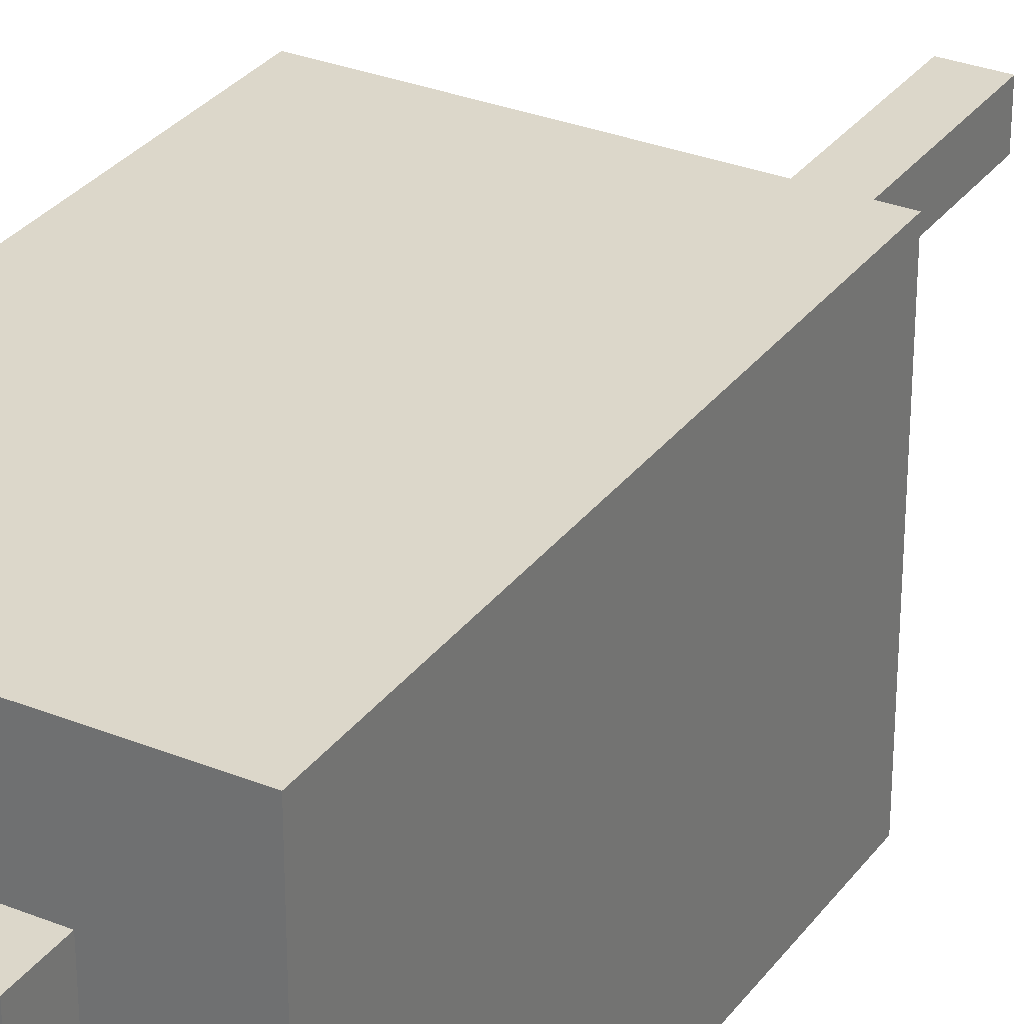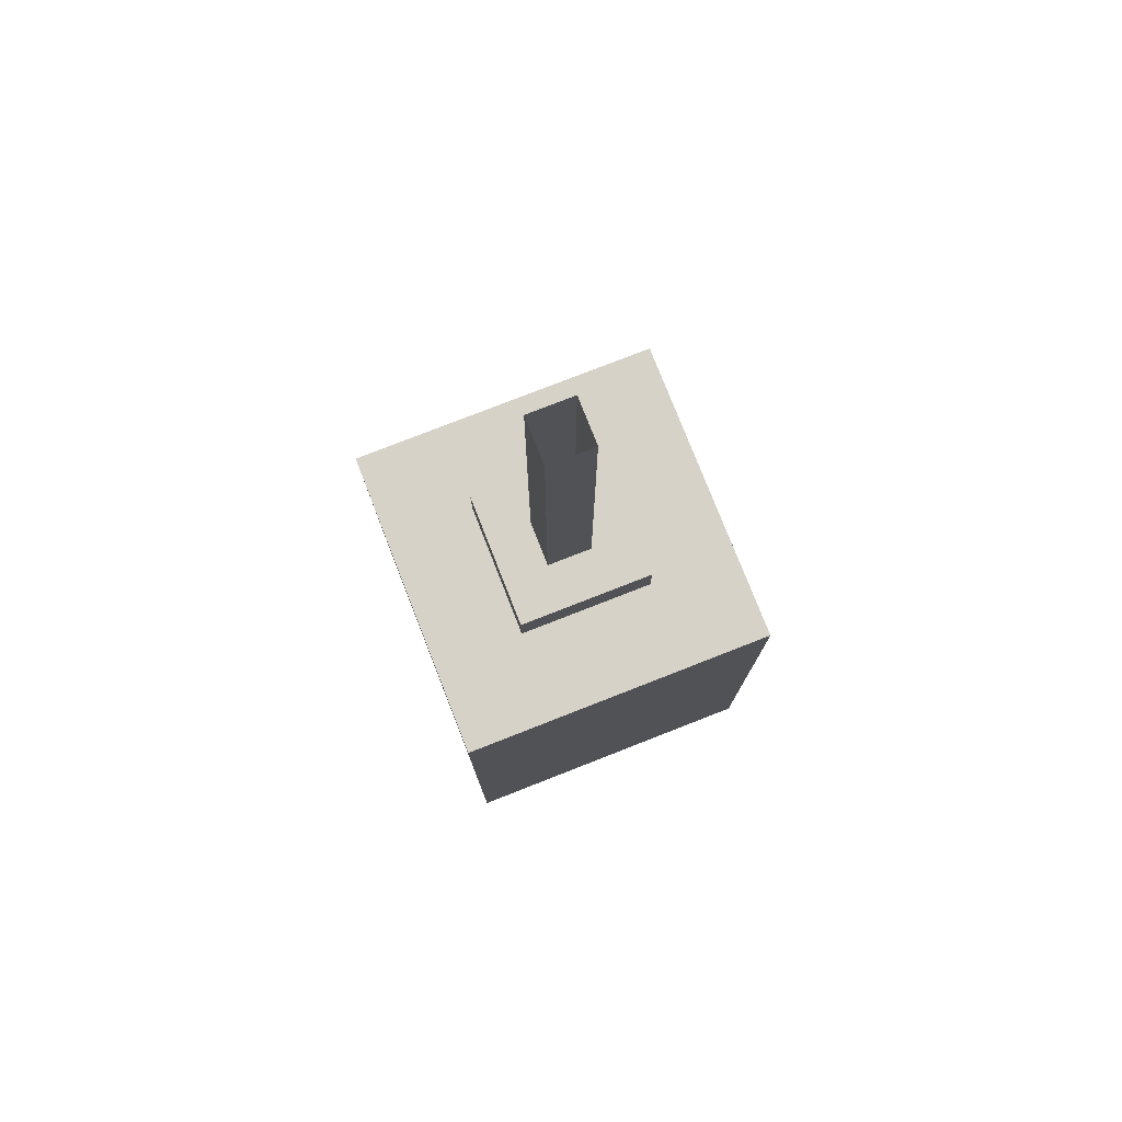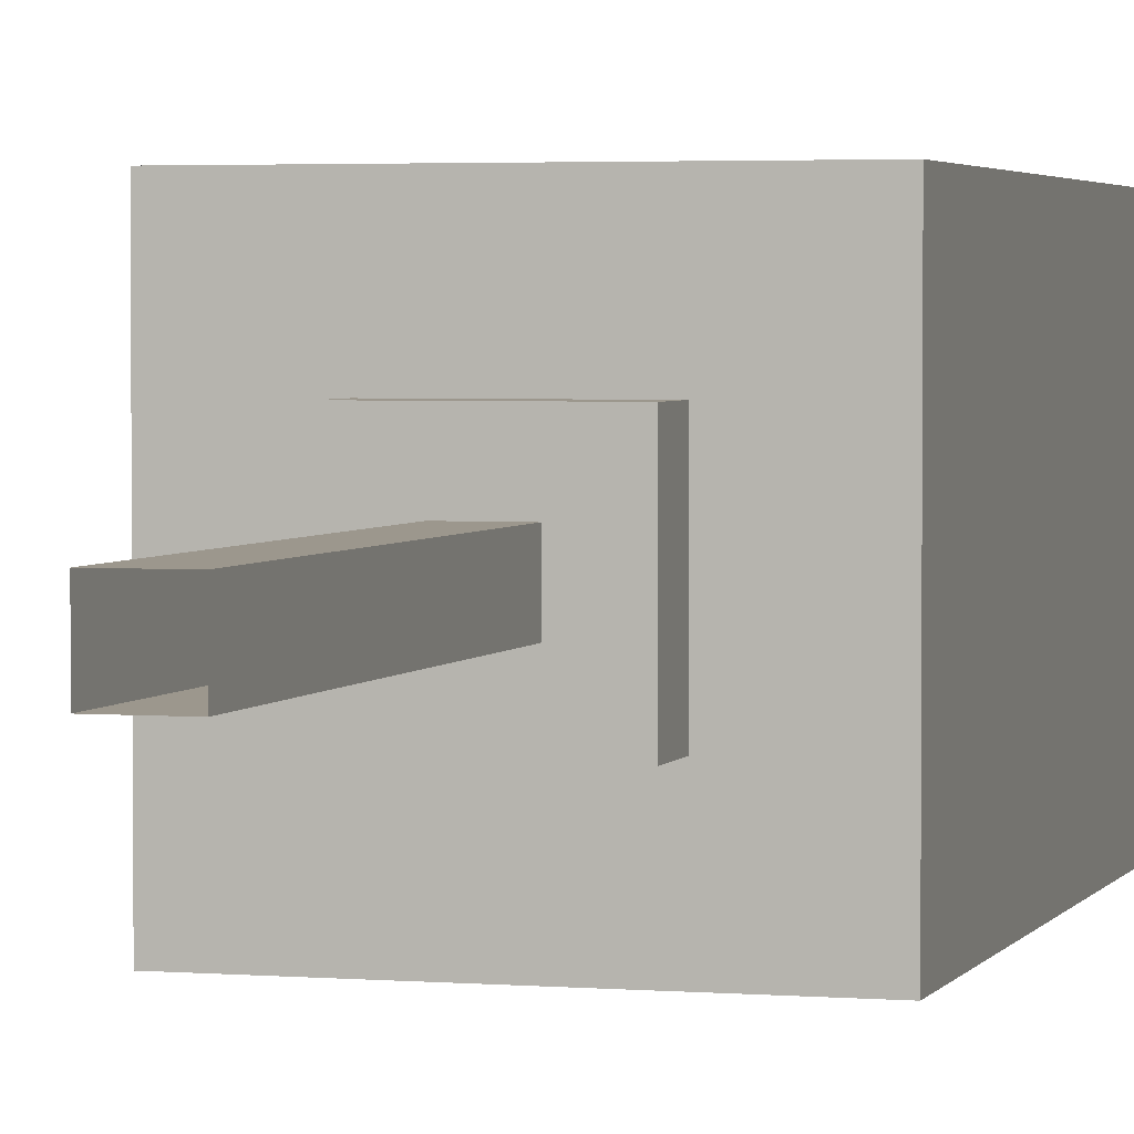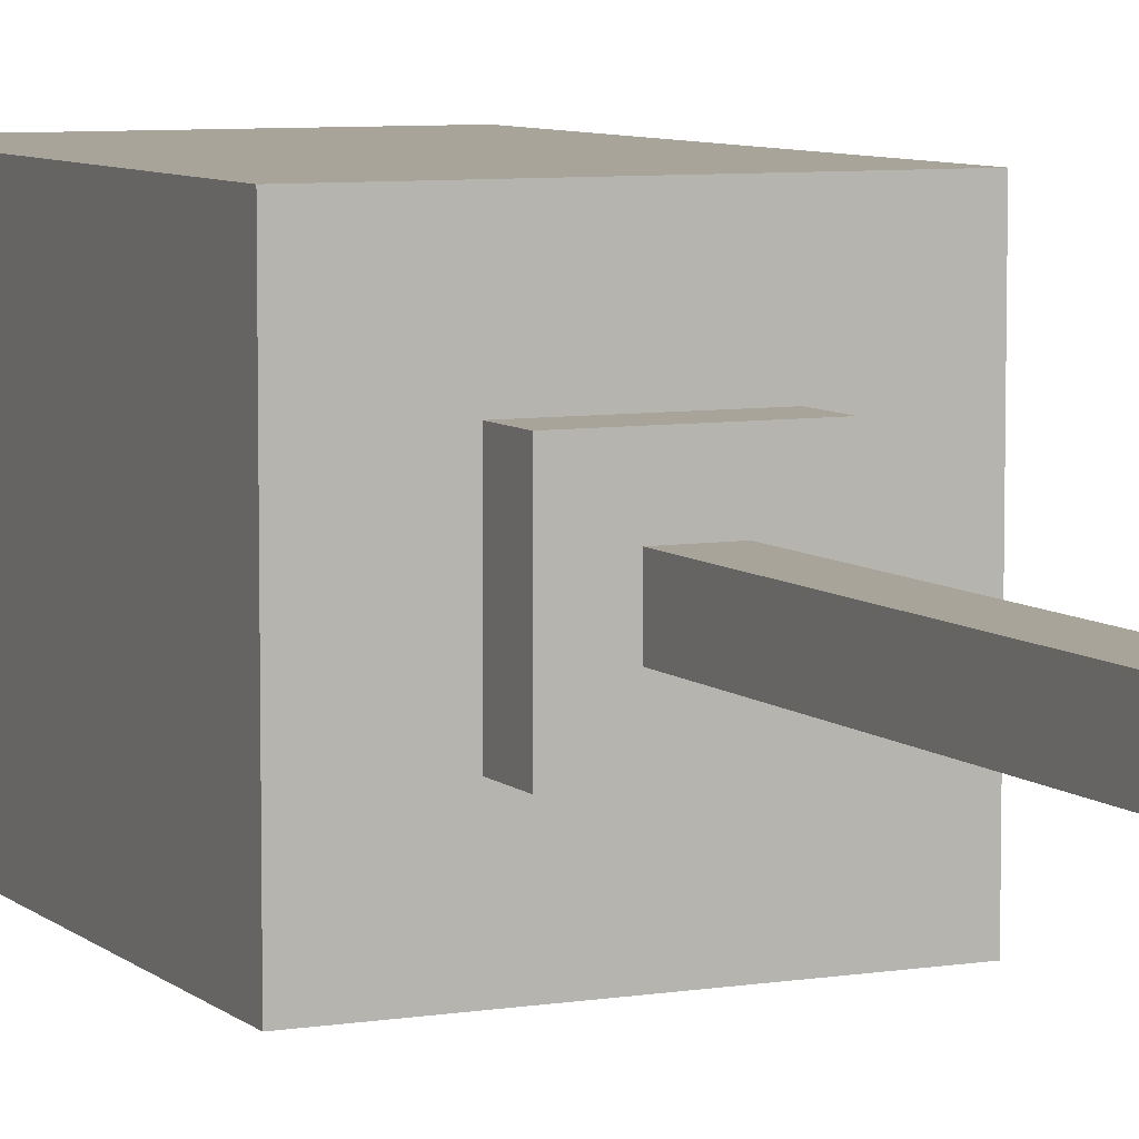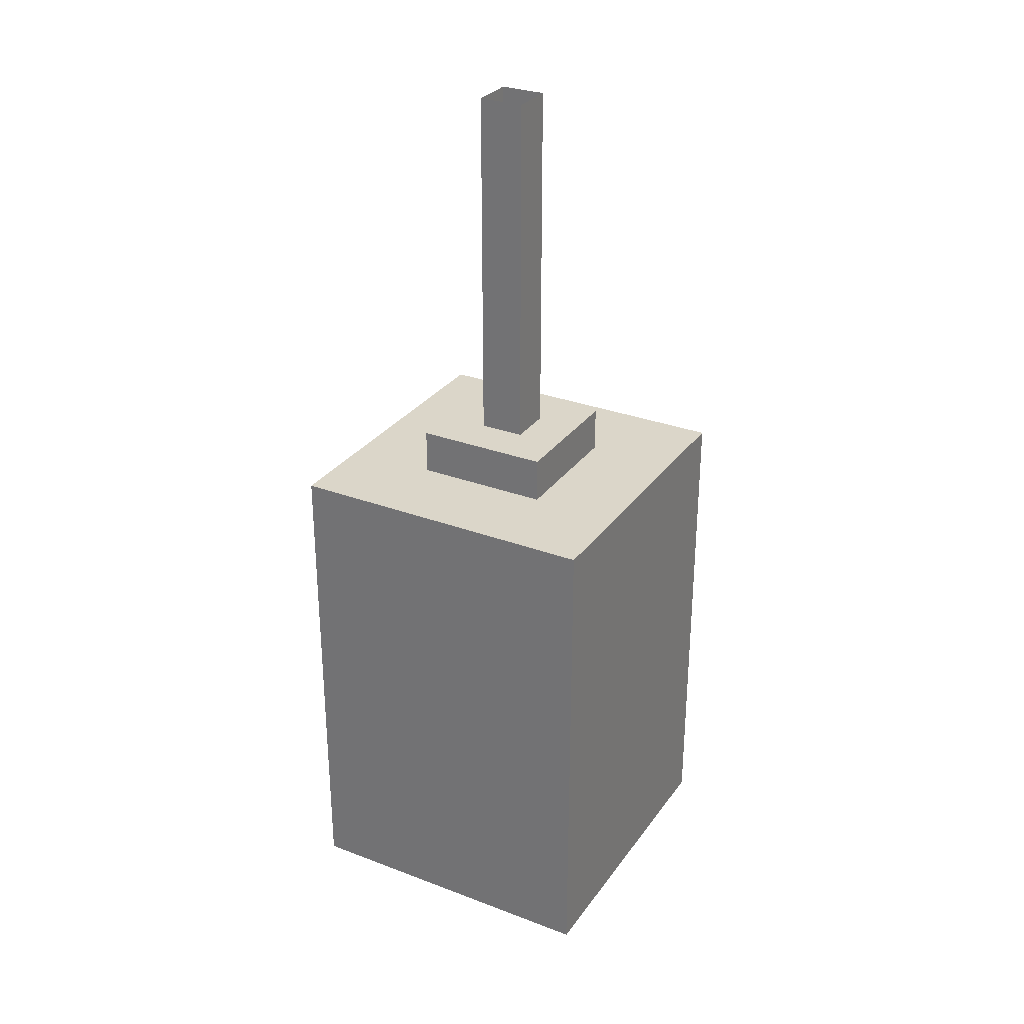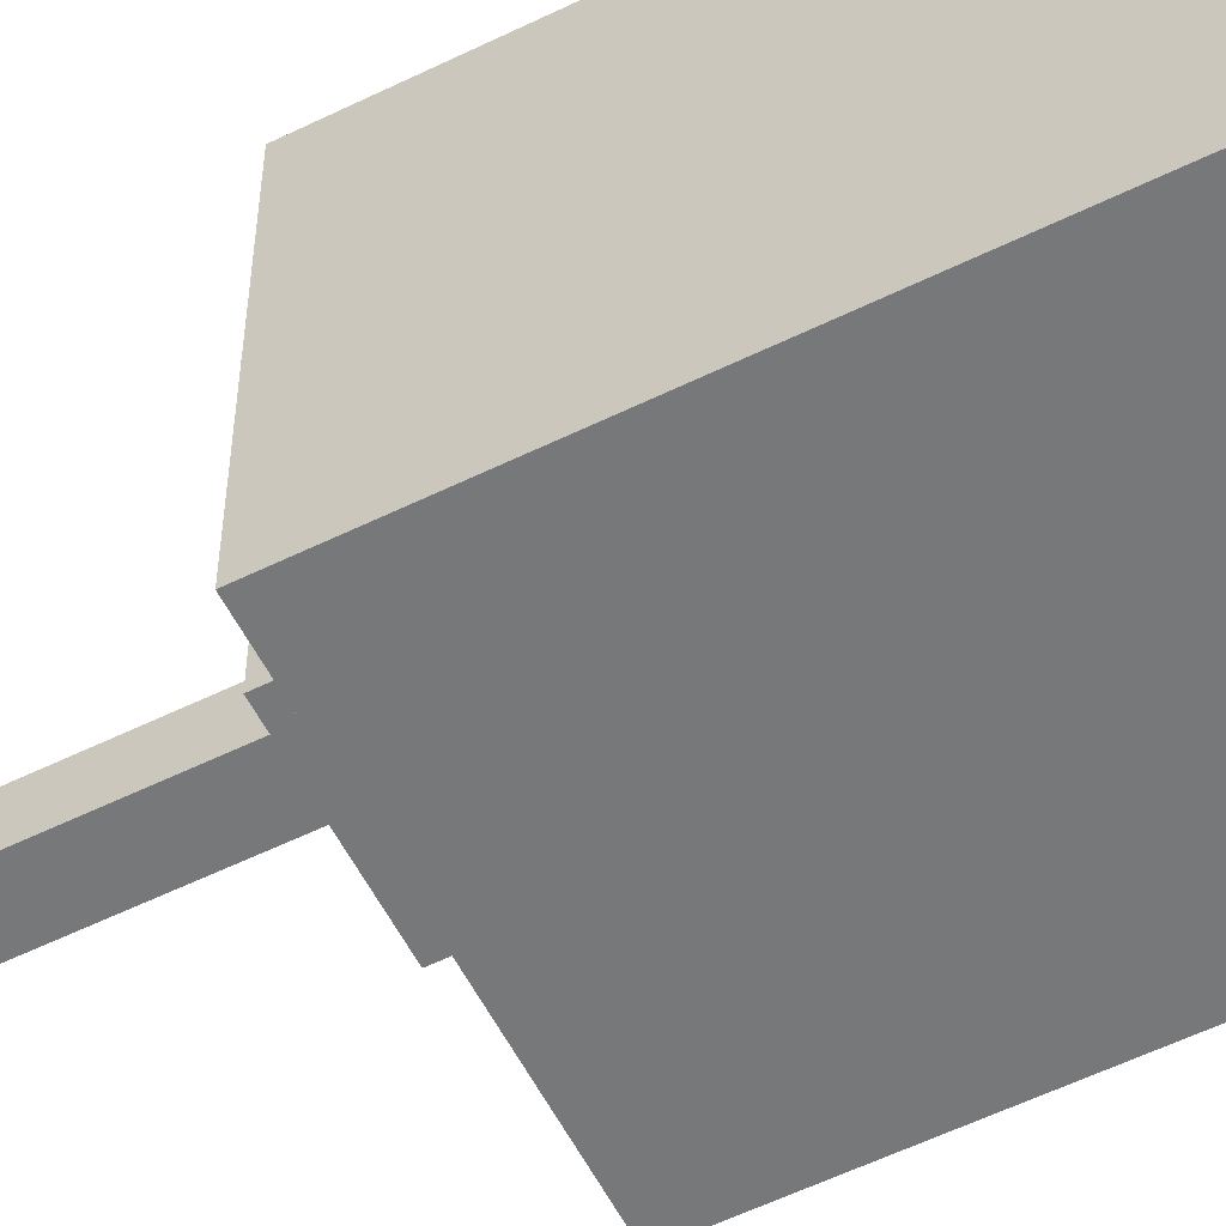
<metadata>
{"format":"obj","ext":"obj","renderer":"f3d","projection":"perspective","resolution":1024,"background":"white","views":[{"elev":30.7,"azim":-150.0,"up":"+Y"},{"elev":77.5,"azim":-111.4,"up":"+Z"},{"elev":2.9,"azim":16.1,"up":"+Y"},{"elev":7.1,"azim":-25.0,"up":"+Y"},{"elev":29.8,"azim":-151.0,"up":"+Z"},{"elev":-57.4,"azim":116.9,"up":"+Y"}]}
</metadata>
<code>
g emperors_palace2_palace_balk_lamp_001_1
v -0.2188 0.2188 -0.5938
v 0.2188 0.2188 -0.5938
v 0.2188 0.2188 0.09375
v -0.2188 0.2188 0.09375
v -0.2188 -0.2188 -0.5938
v -0.2188 -0.2188 0.09375
v 0.2188 -0.2188 0.09375
v 0.2188 -0.2188 -0.5938
v -0.2188 0.2188 -0.5938
v -0.2188 -0.2188 -0.5938
v 0.2188 -0.2188 -0.5938
v 0.2188 0.2188 -0.5938
v 0.2188 0.2188 -0.5938
v 0.2188 -0.2188 -0.5938
v 0.2188 -0.2188 0.09375
v 0.2188 0.2188 0.09375
v 0.2188 0.2188 0.09375
v 0.2188 -0.2188 0.09375
v -0.2188 -0.2188 0.09375
v -0.2188 0.2188 0.09375
v -0.2188 0.2188 0.09375
v -0.2188 -0.2188 0.09375
v -0.2188 -0.2188 -0.5938
v -0.2188 0.2188 -0.5938
v -0.09375 0.09375 -0.6562
v 0.09375 0.09375 -0.6562
v 0.09375 0.09375 0.1562
v -0.09375 0.09375 0.1562
v -0.09375 -0.09375 -0.6562
v -0.09375 -0.09375 0.1562
v 0.09375 -0.09375 0.1562
v 0.09375 -0.09375 -0.6562
v -0.09375 0.09375 -0.6562
v -0.09375 -0.09375 -0.6562
v 0.09375 -0.09375 -0.6562
v 0.09375 0.09375 -0.6562
v 0.09375 0.09375 -0.6562
v 0.09375 -0.09375 -0.6562
v 0.09375 -0.09375 0.1562
v 0.09375 0.09375 0.1562
v 0.09375 0.09375 0.1562
v 0.09375 -0.09375 0.1562
v -0.09375 -0.09375 0.1562
v -0.09375 0.09375 0.1562
v -0.09375 0.09375 0.1562
v -0.09375 -0.09375 0.1562
v -0.09375 -0.09375 -0.6562
v -0.09375 0.09375 -0.6562
v -0.03125 0.03125 0.1548
v 0.03125 0.03125 0.1548
v 0.03125 0.03125 0.6562
v -0.03125 0.03125 0.6562
v -0.03125 -0.03125 0.1548
v -0.03125 -0.03125 0.6562
v 0.03125 -0.03125 0.6562
v 0.03125 -0.03125 0.1548
v 0.03125 0.03125 0.1548
v 0.03125 -0.03125 0.1548
v 0.03125 -0.03125 0.6562
v 0.03125 0.03125 0.6562
v -0.03125 0.03125 0.6562
v -0.03125 -0.03125 0.6562
v -0.03125 -0.03125 0.1548
v -0.03125 0.03125 0.1548
g emperors_palace2_palace_balk_lamp_001_1_0
f 3 2 1
f 4 3 1
f 7 6 5
f 8 7 5
f 11 10 9
f 12 11 9
f 15 14 13
f 16 15 13
f 19 18 17
f 20 19 17
f 23 22 21
f 24 23 21
f 27 26 25
f 28 27 25
f 31 30 29
f 32 31 29
f 35 34 33
f 36 35 33
f 39 38 37
f 40 39 37
f 43 42 41
f 44 43 41
f 47 46 45
f 48 47 45
f 51 50 49
f 52 51 49
f 55 54 53
f 56 55 53
f 59 58 57
f 60 59 57
f 63 62 61
f 64 63 61

</code>
